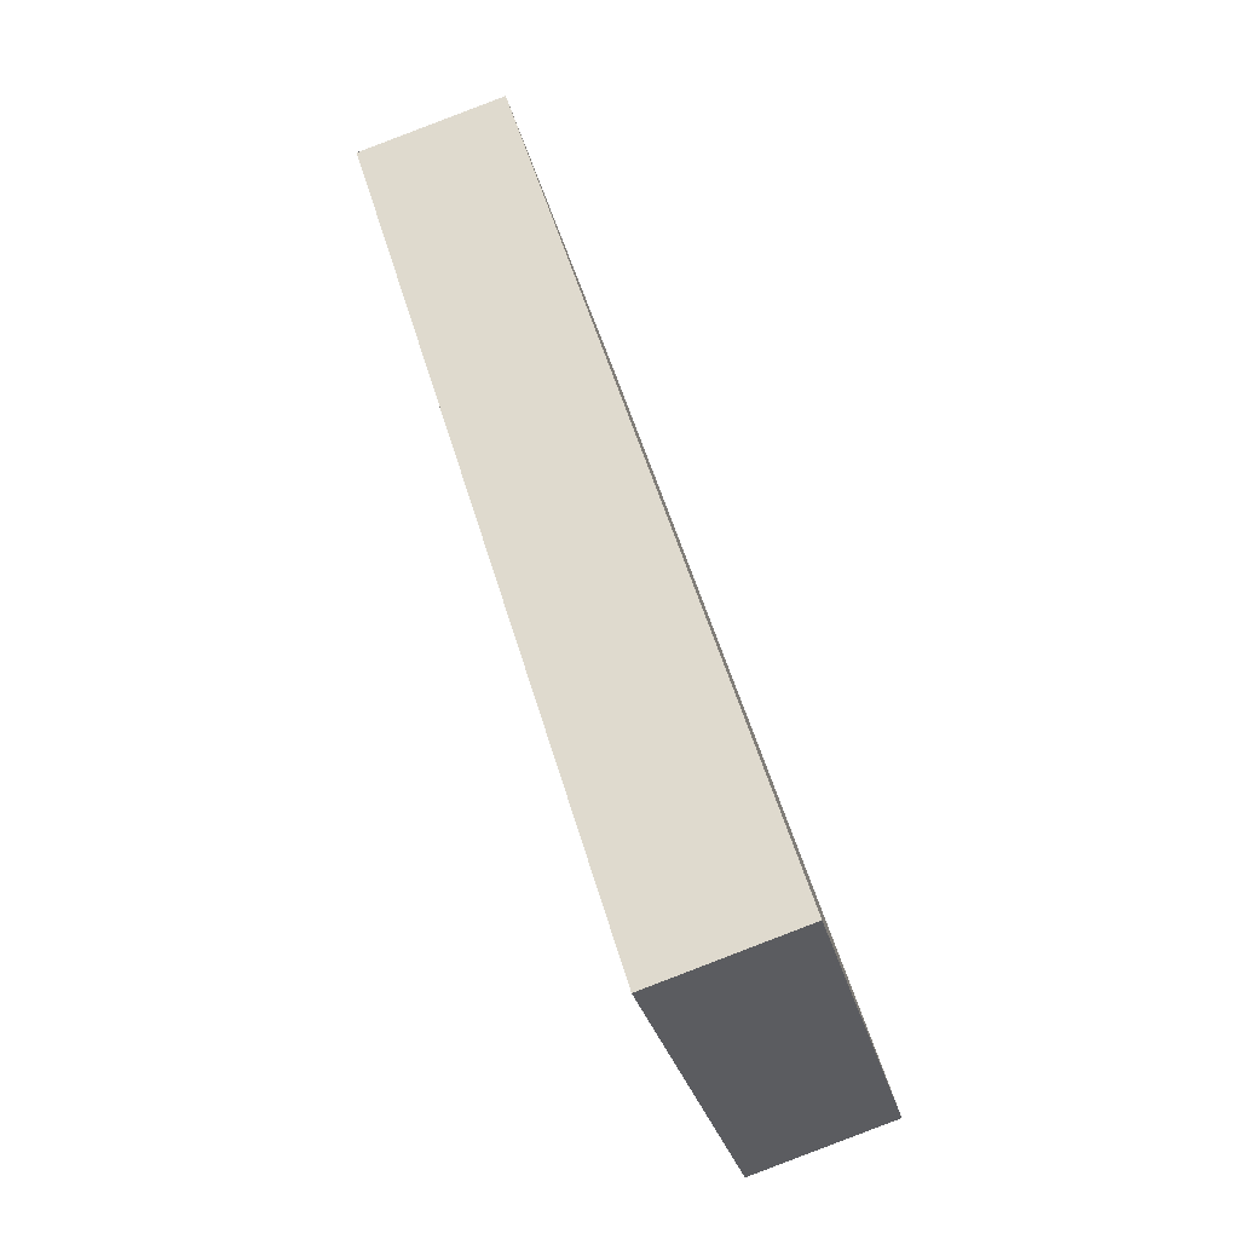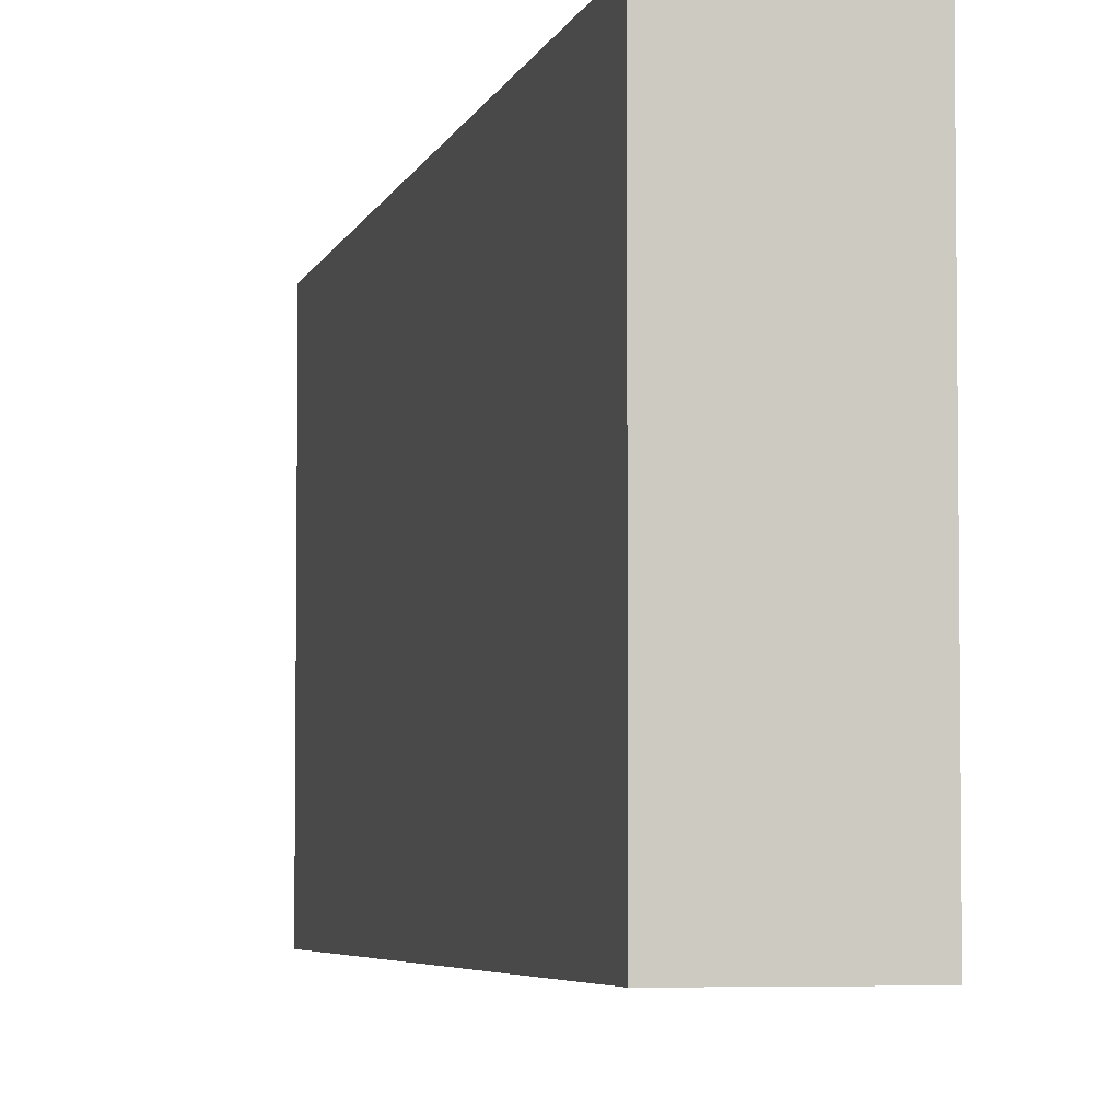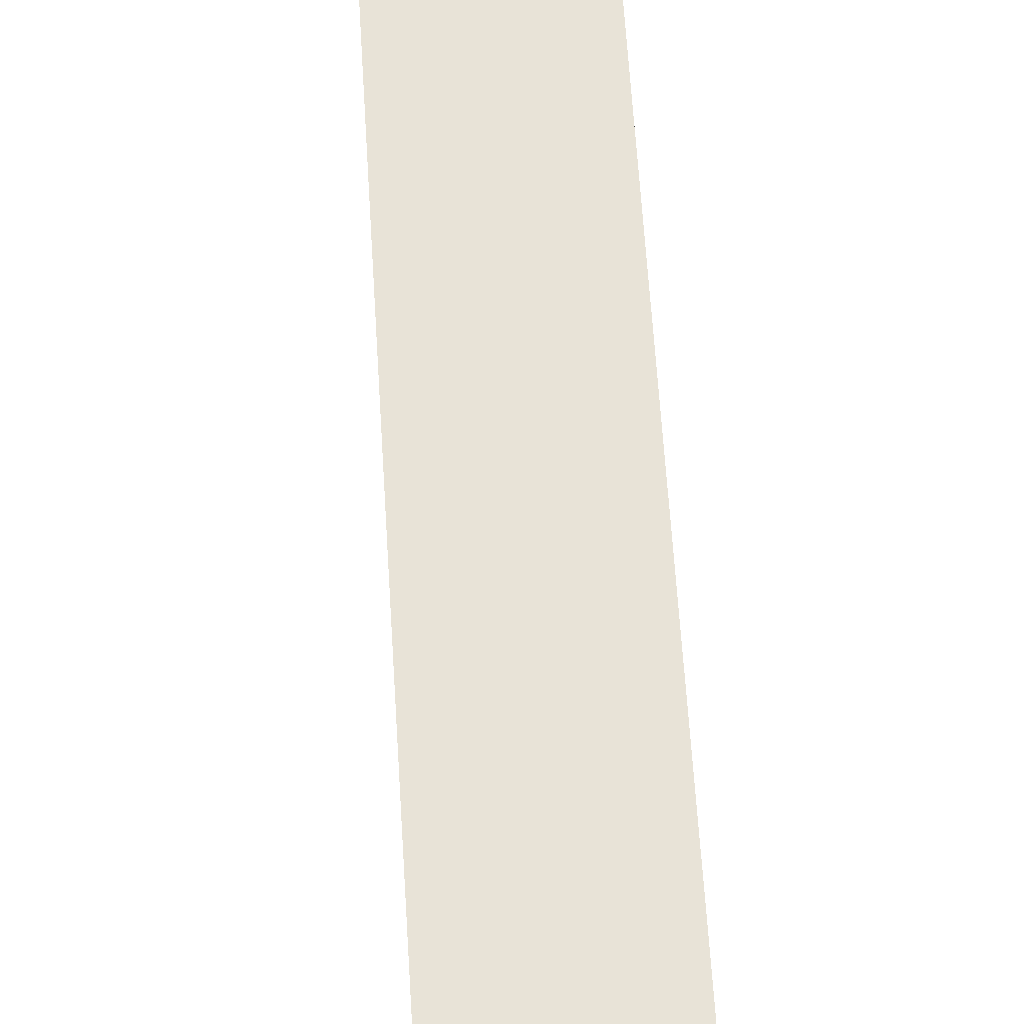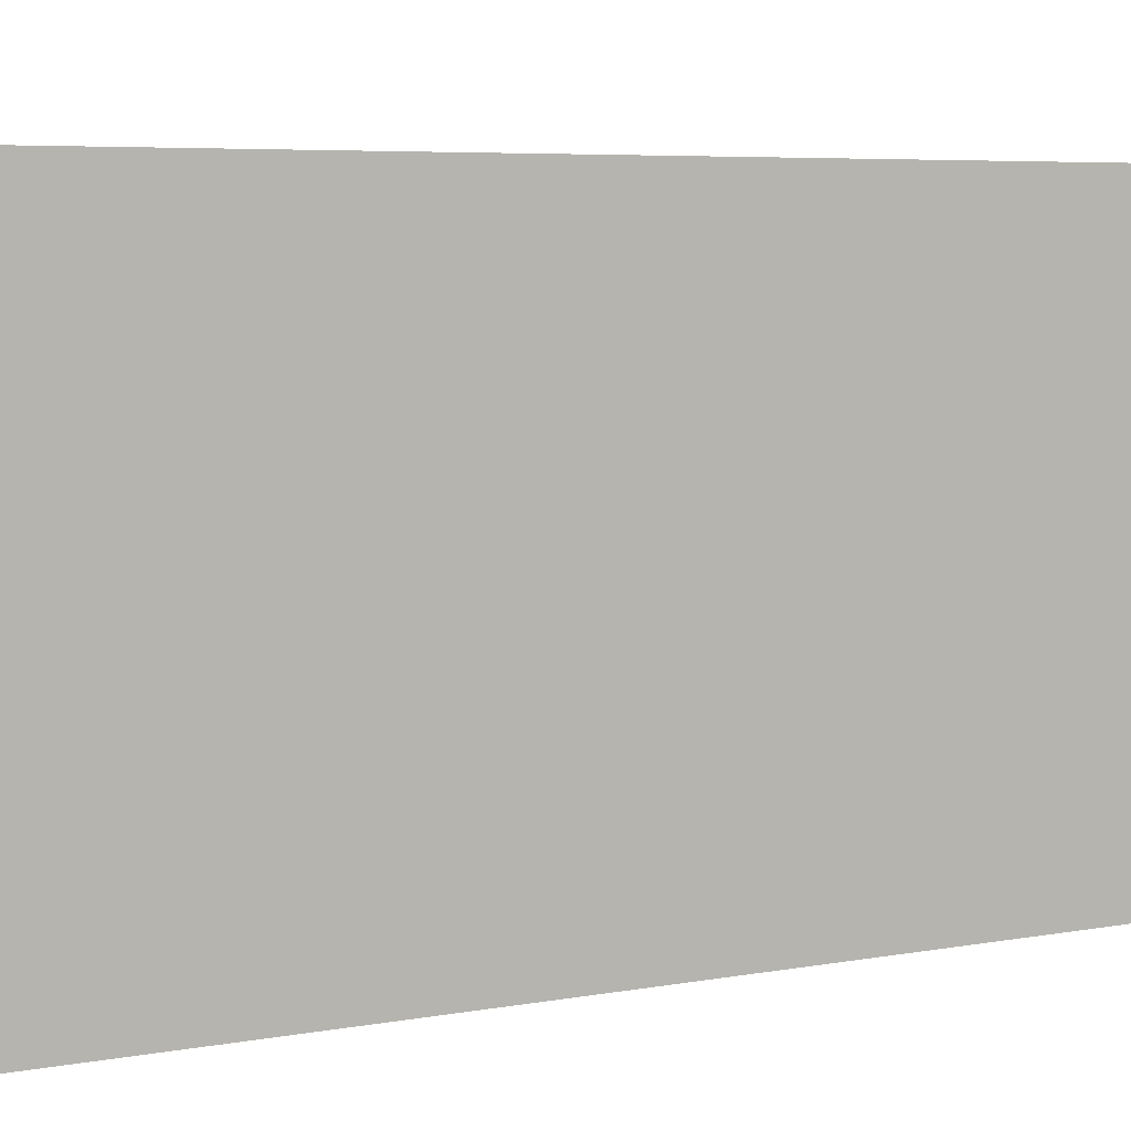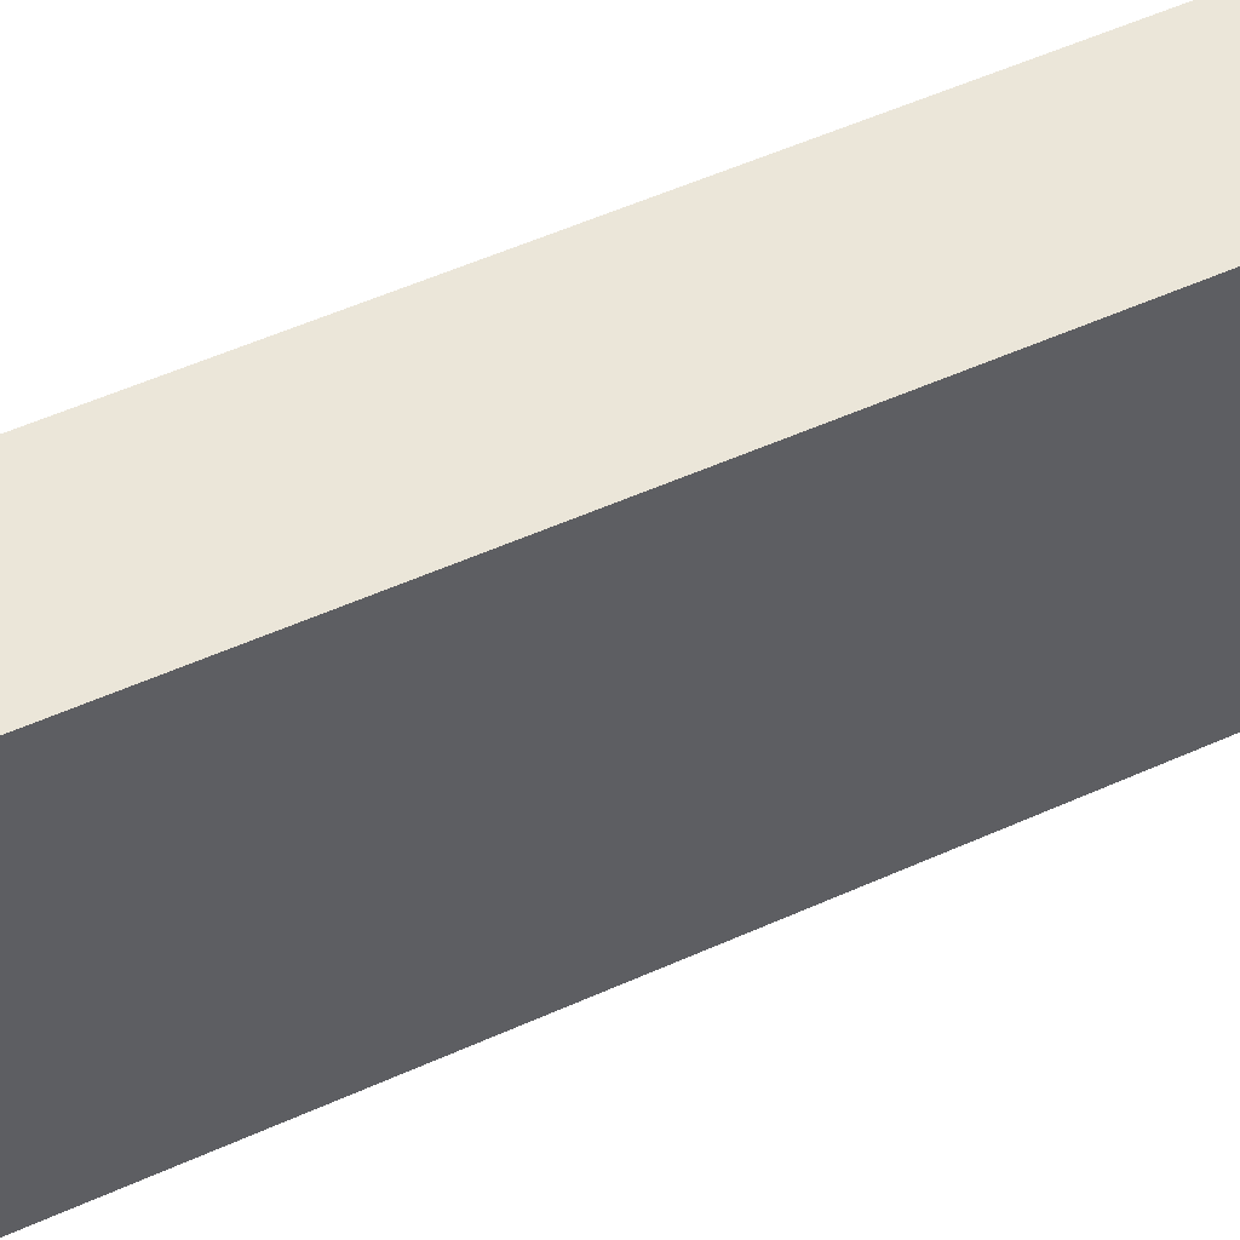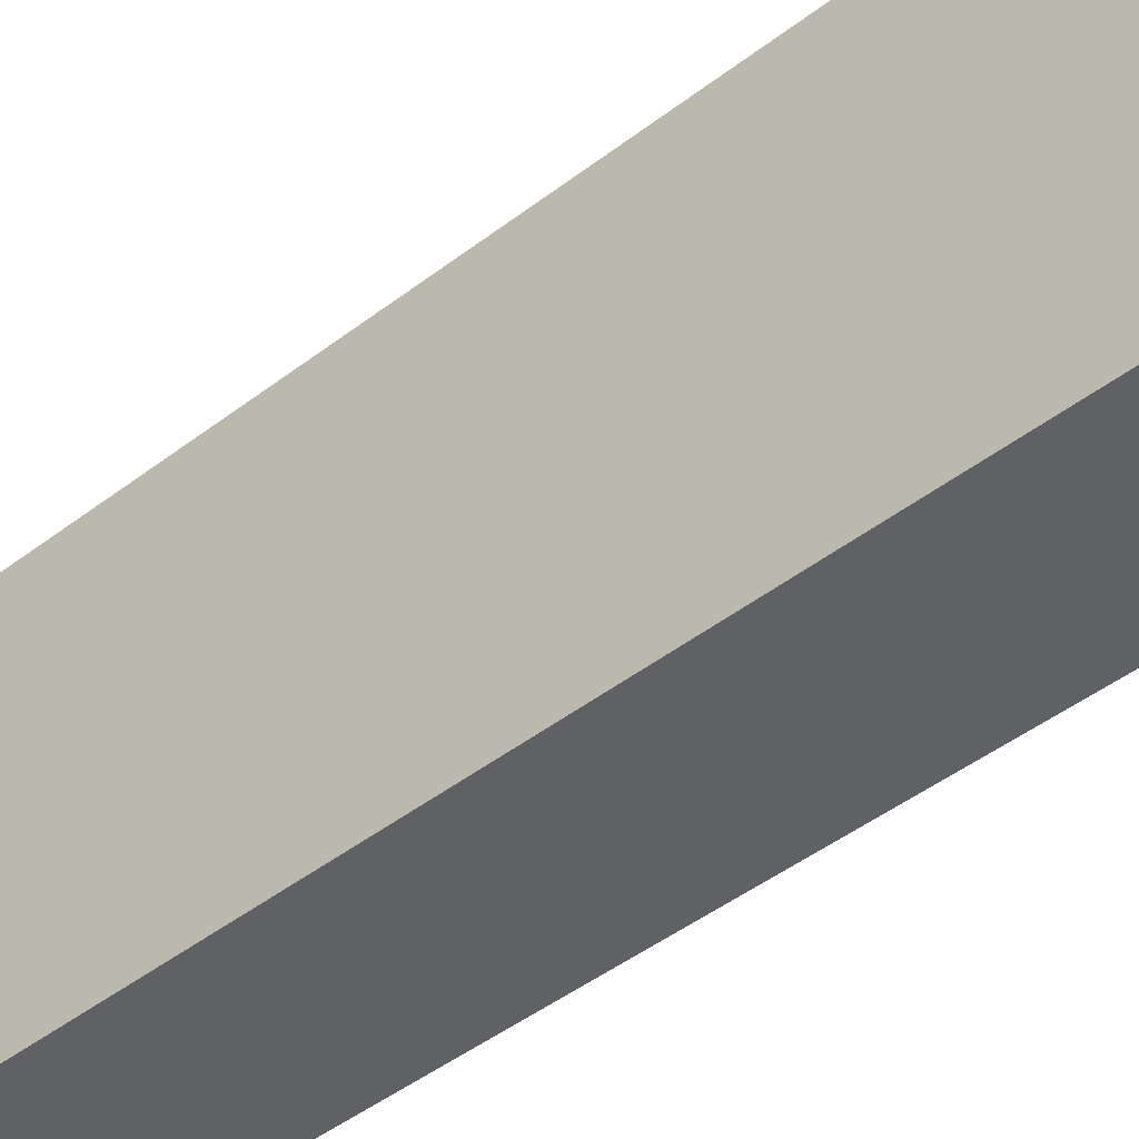
<metadata>
{"format":"obj","ext":"obj","renderer":"f3d","projection":"perspective","resolution":1024,"background":"white","views":[{"elev":-31.4,"azim":-166.5,"up":"+Z"},{"elev":-4.7,"azim":-175.9,"up":"+Y"},{"elev":61.8,"azim":-166.7,"up":"+Y"},{"elev":4.7,"azim":-107.9,"up":"+Y"},{"elev":56.2,"azim":-98.2,"up":"+Y"},{"elev":-48.9,"azim":-33.2,"up":"+Y"}]}
</metadata>
<code>
v  1.322 4.079 -0.4
v  2.435 4.079 8.114
v  3.791 4.079 7.741
v  0 4.079 2.498e-16
v  3.791 -4.74e-16 7.741
v  1.322 2.449e-17 -0.4
v  0 0 0
v  2.435 -4.968e-16 8.114
g defaultobject
f 1 2 3
f 2 1 4
f 5 1 3
f 1 5 6
f 6 4 1
f 4 6 7
f 7 2 4
f 2 7 8
f 8 3 2
f 3 8 5
f 8 6 5
f 6 8 7

</code>
